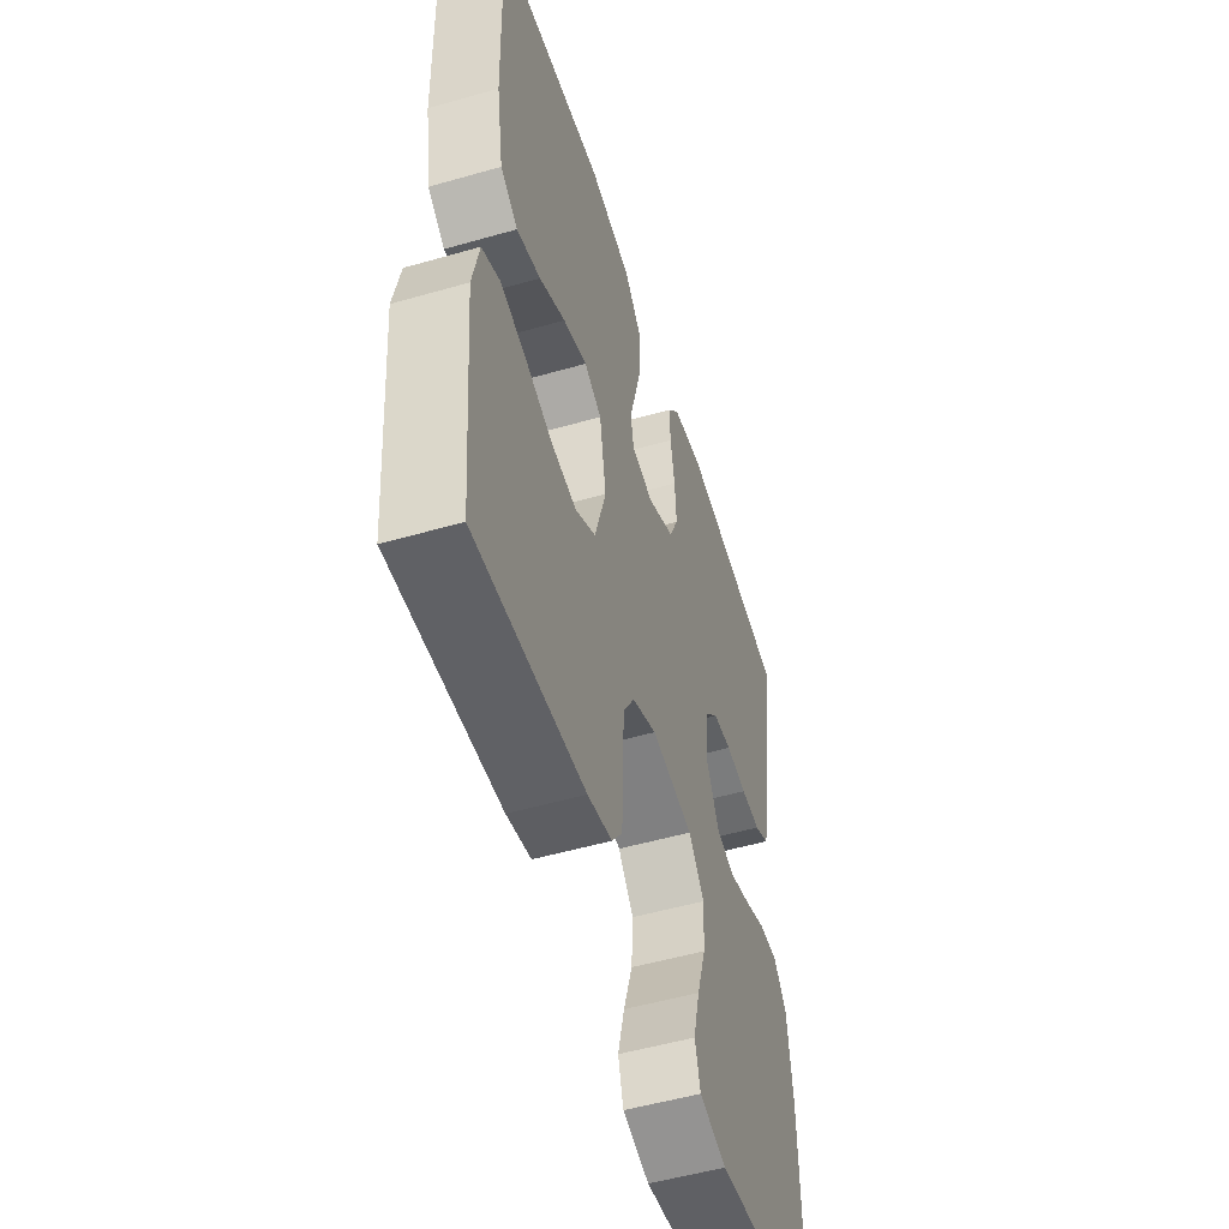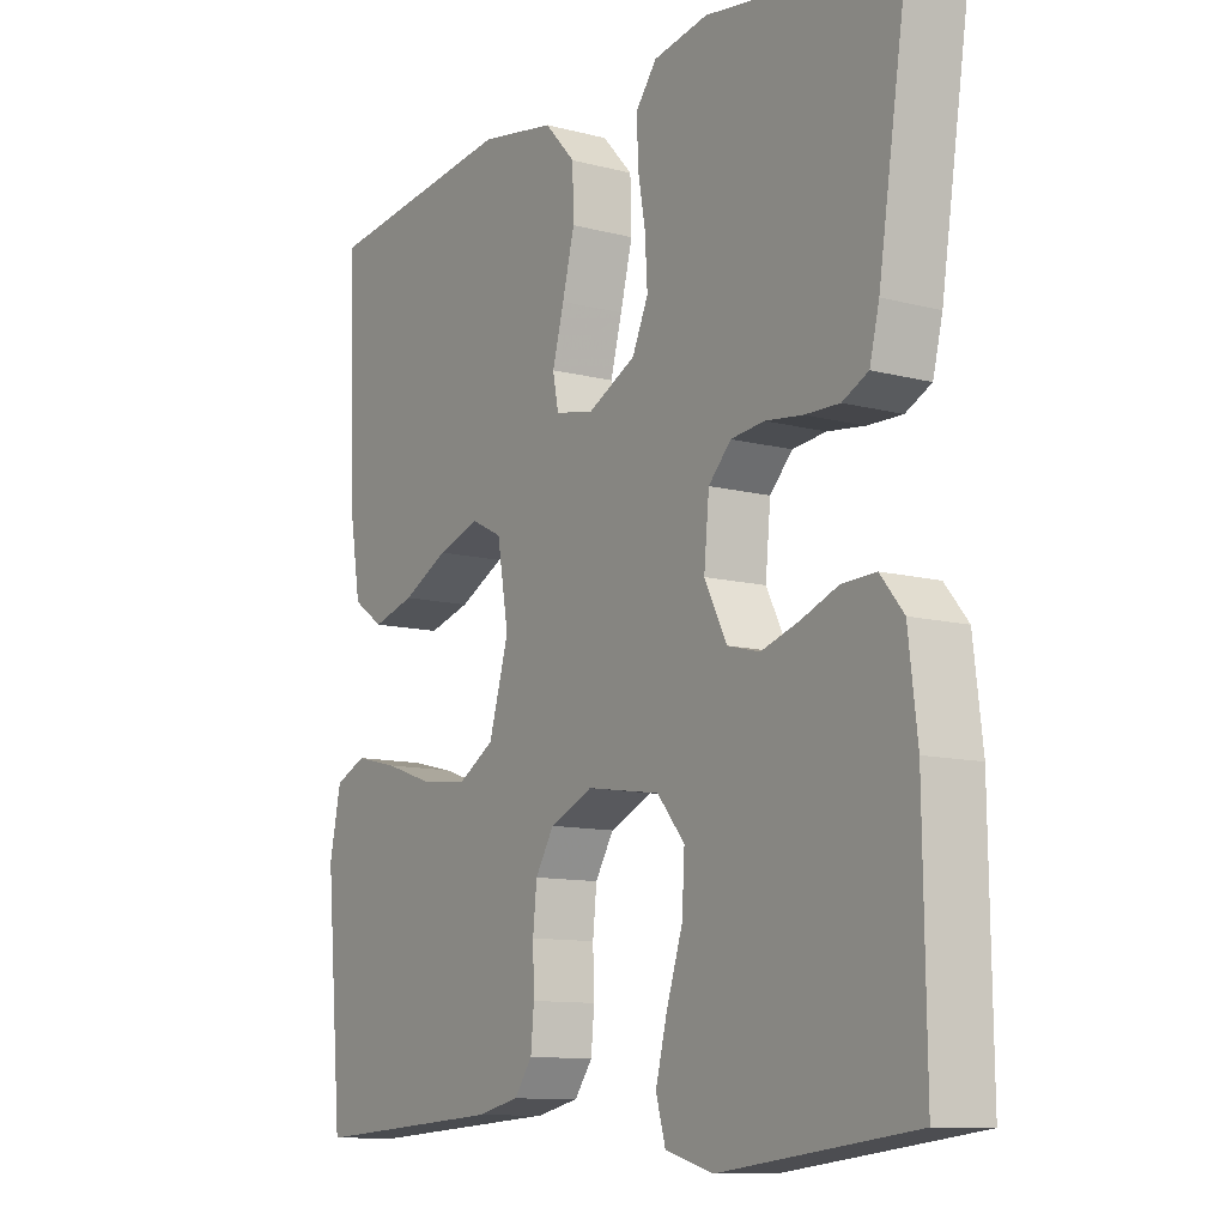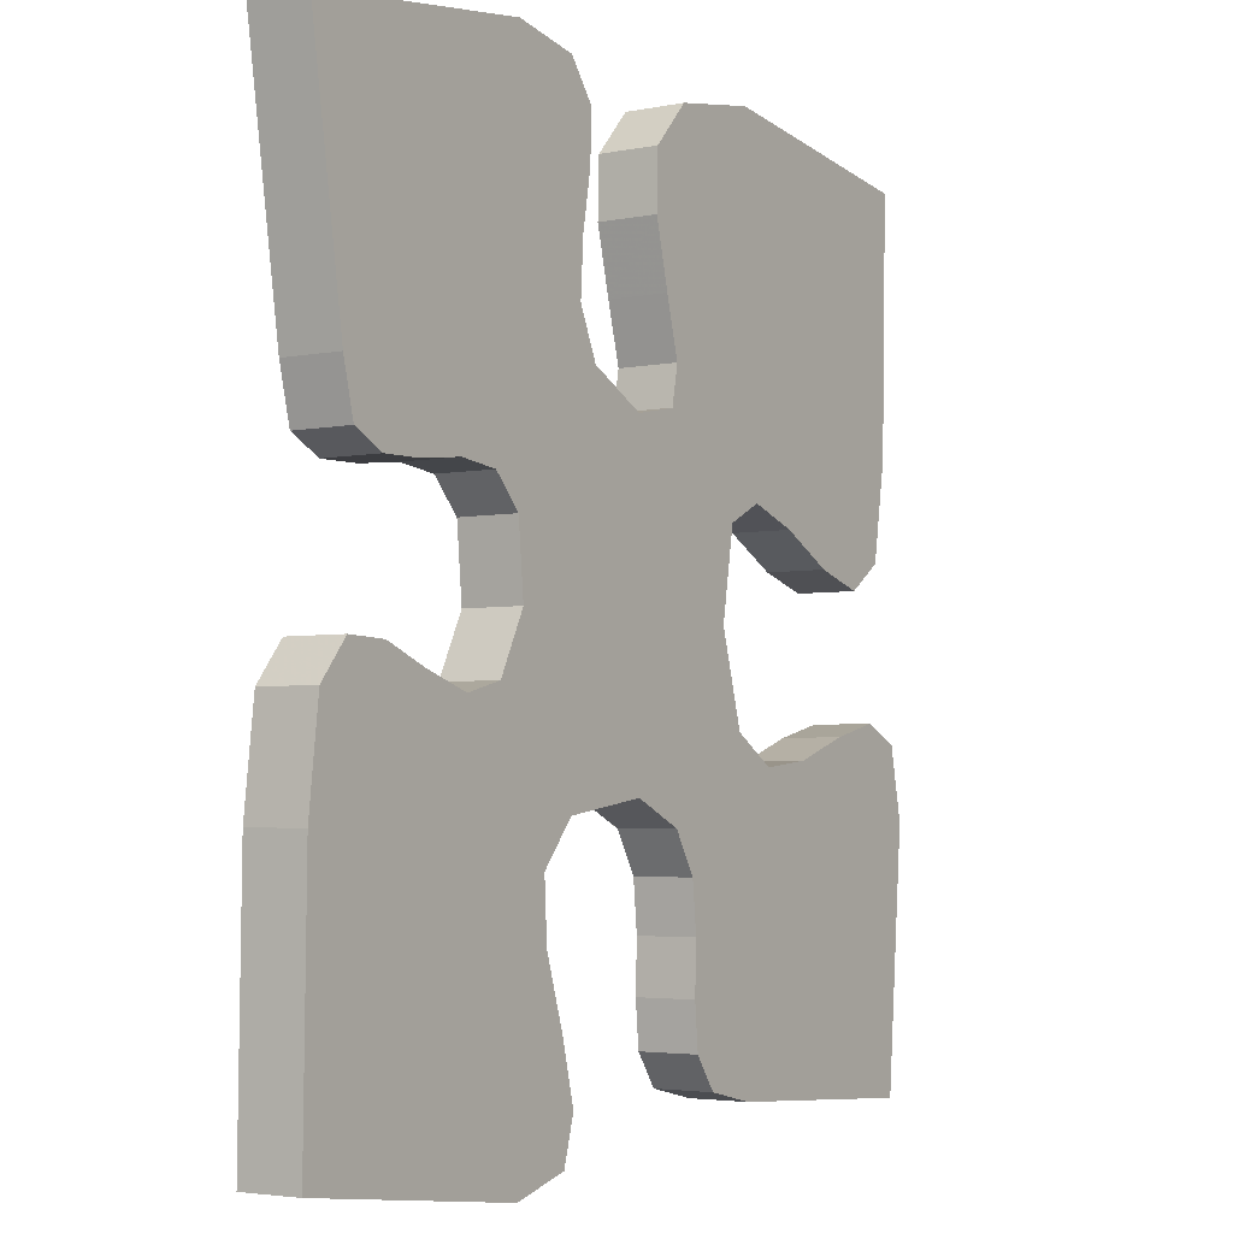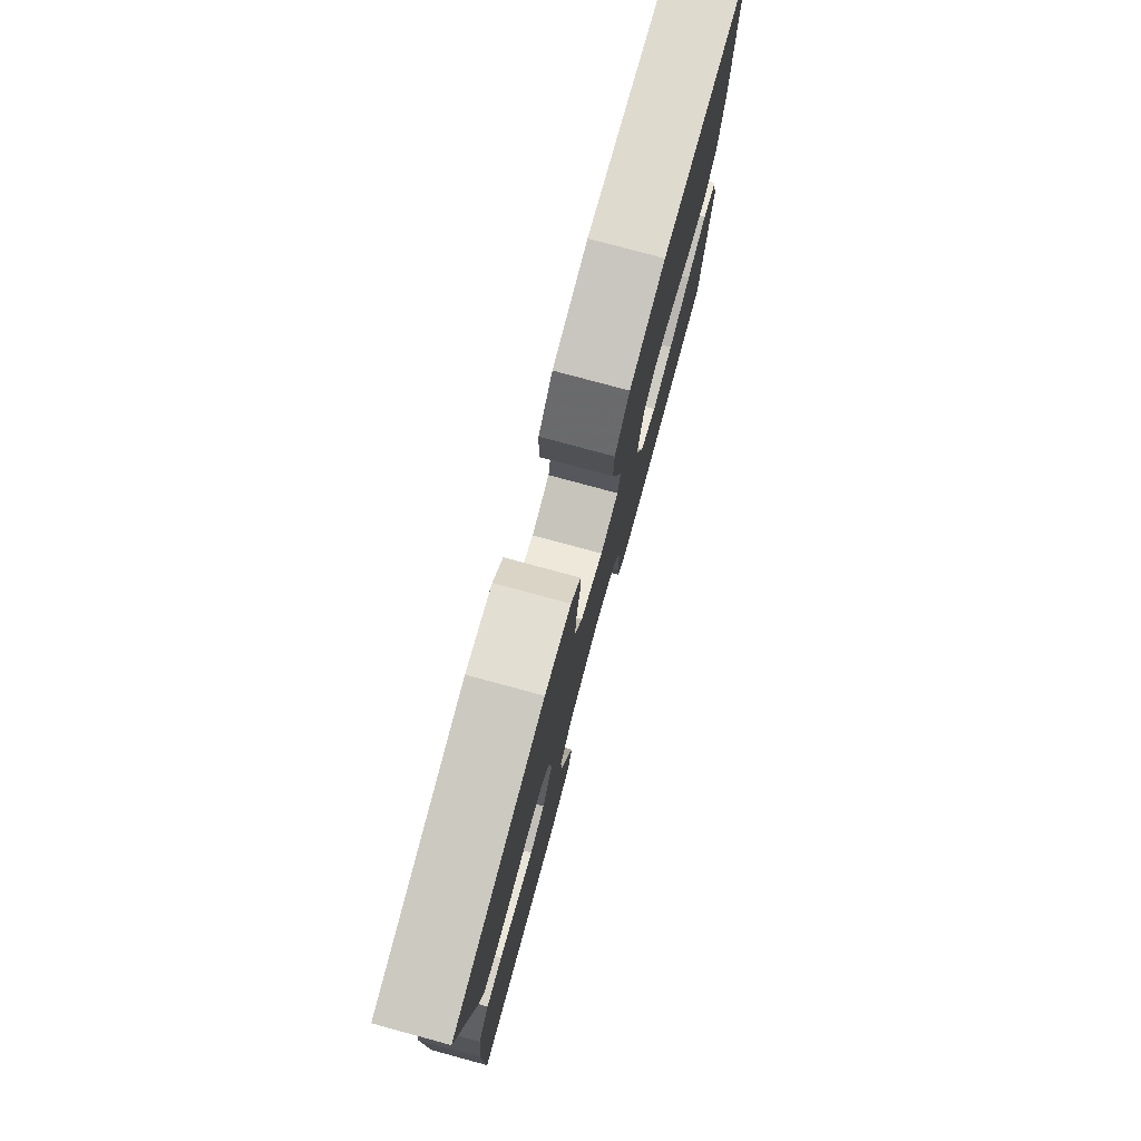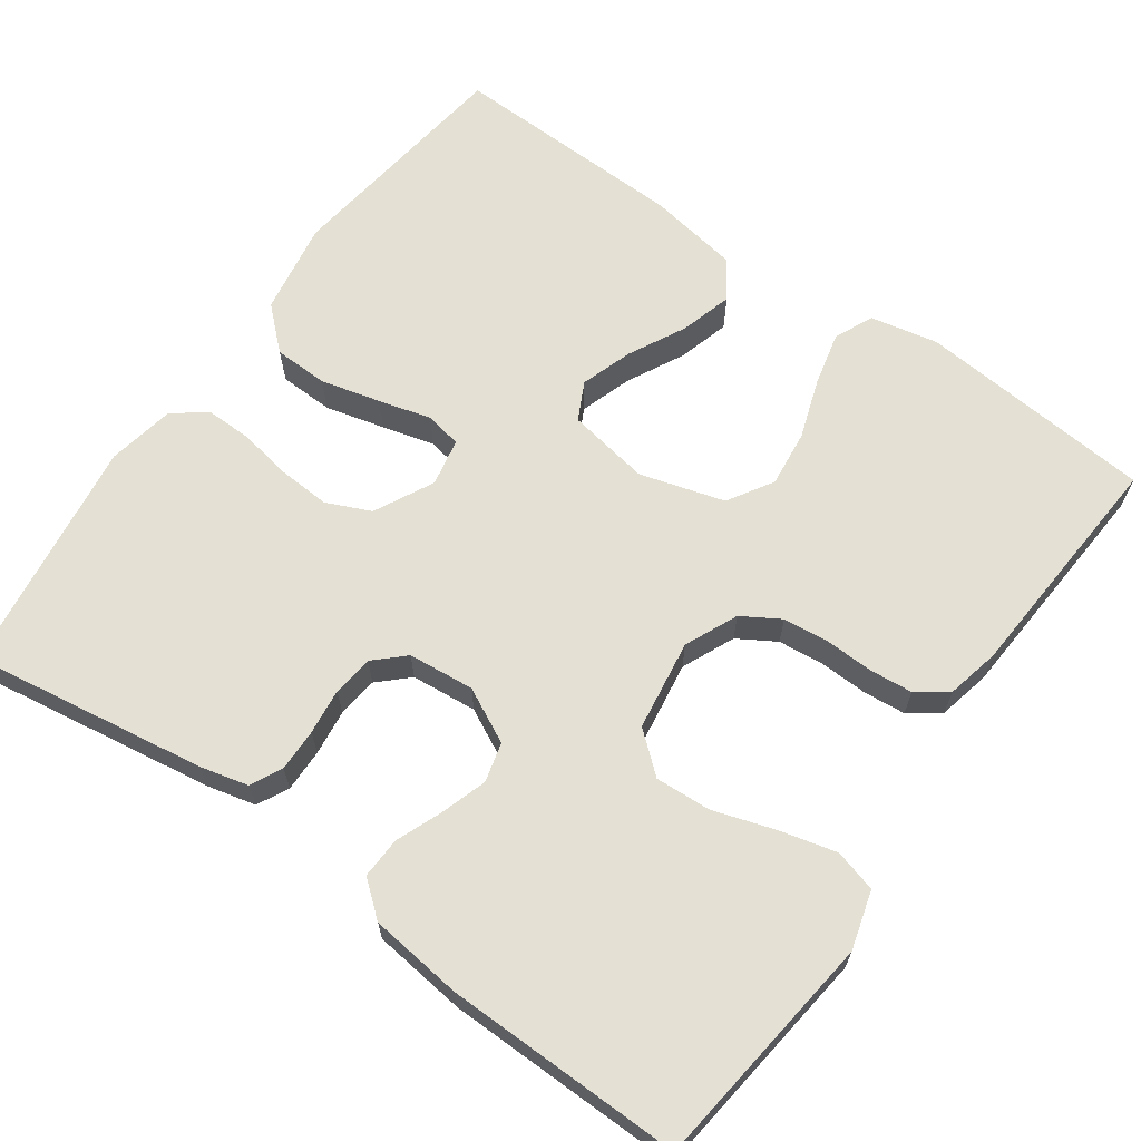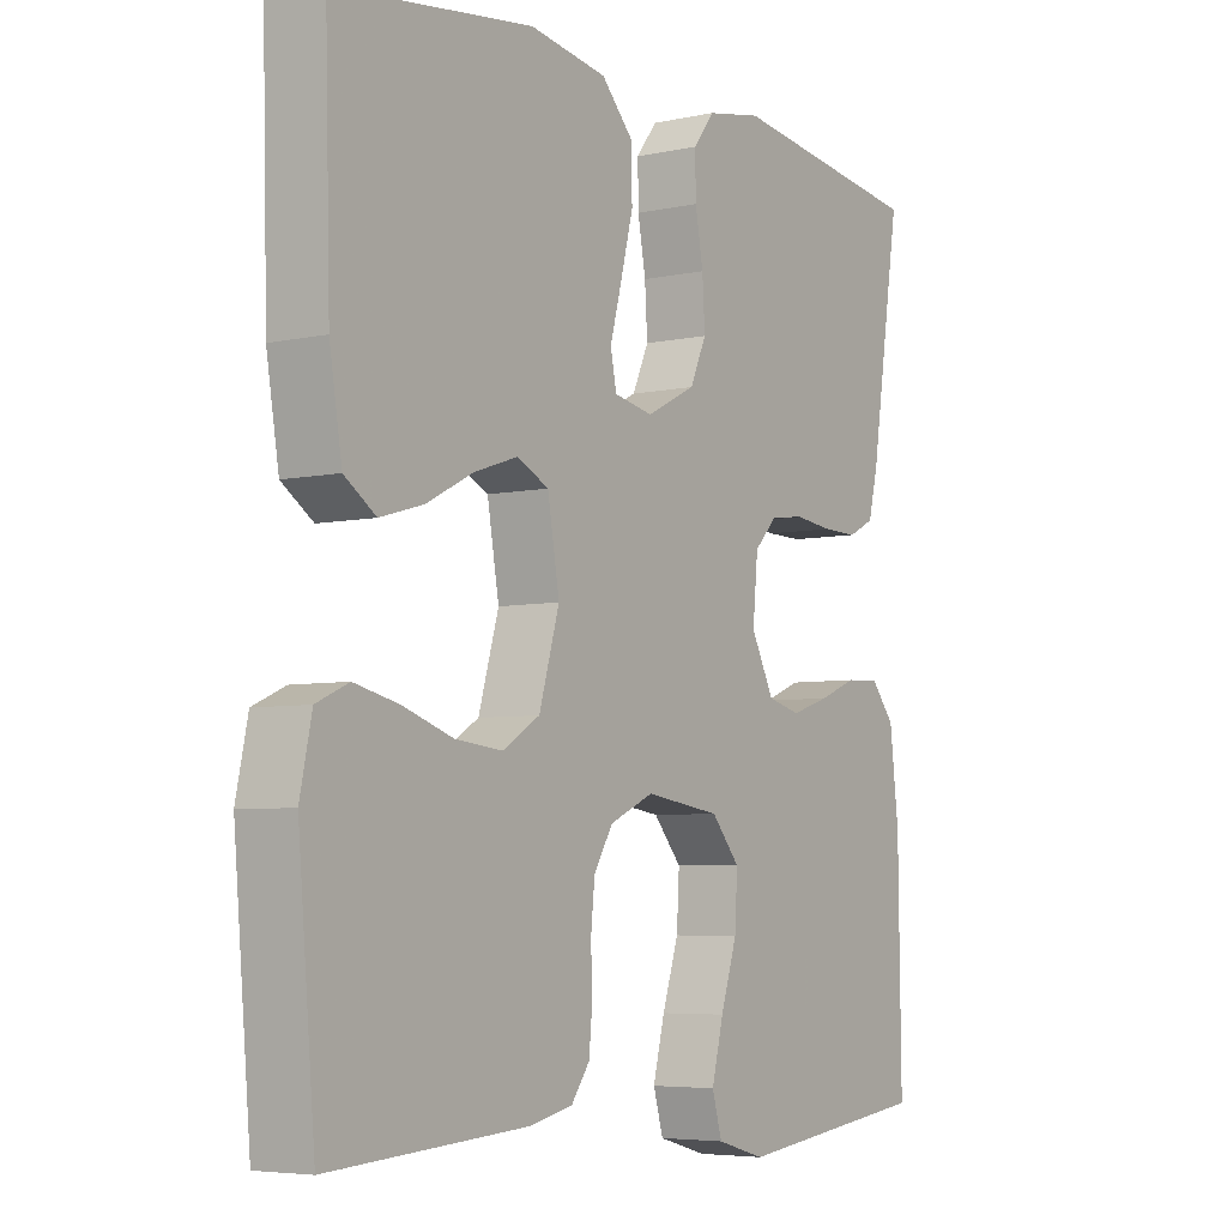
<metadata>
{"format":"obj","ext":"obj","renderer":"f3d","projection":"perspective","resolution":1024,"background":"white","views":[{"elev":-52.3,"azim":-72.8,"up":"+Z"},{"elev":-10.7,"azim":56.6,"up":"+Z"},{"elev":-3.7,"azim":123.7,"up":"+Z"},{"elev":78.8,"azim":105.1,"up":"+Z"},{"elev":65.6,"azim":125.4,"up":"+Y"},{"elev":-5.4,"azim":-55.8,"up":"+Z"}]}
</metadata>
<code>
v 0.5 0.07 -0.5
v 0.2 0.07 -0.537
v 0.126 0.07 -0.516
v 0.111 0.07 -0.463
v 0.129 0.07 -0.391
v 0.154 0.07 -0.313
v 0.158 0.07 -0.242
v 0.115 0.07 -0.191
v 0 0.07 -0.174
v -0.067 0.07 -0.204
v -0.096 0.07 -0.252
v -0.102 0.07 -0.311
v -0.1 0.07 -0.372
v -0.105 0.07 -0.426
v -0.133 0.07 -0.465
v -0.2 0.07 -0.48
v -0.5 0.07 -0.5
v -0.526 0.07 -0.2
v -0.508 0.07 -0.114
v -0.459 0.07 -0.092
v -0.391 0.07 -0.108
v -0.315 0.07 -0.134
v -0.243 0.07 -0.142
v -0.186 0.07 -0.107
v -0.155 0.07 0
v -0.173 0.07 0.105
v -0.221 0.07 0.129
v -0.287 0.07 0.107
v -0.359 0.07 0.07
v -0.425 0.07 0.051
v -0.473 0.07 0.084
v -0.492 0.07 0.2
v -0.5 0.07 0.5
v -0.2 0.07 0.539
v -0.082 0.07 0.519
v -0.034 0.07 0.467
v -0.032 0.07 0.398
v -0.051 0.07 0.323
v -0.069 0.07 0.256
v -0.06 0.07 0.21
v 0 0.07 0.198
v 0.075 0.07 0.236
v 0.1 0.07 0.292
v 0.096 0.07 0.358
v 0.084 0.07 0.425
v 0.083 0.07 0.484
v 0.115 0.07 0.526
v 0.2 0.07 0.542
v 0.5 0.07 0.5
v 0.454 0.07 0.2
v 0.439 0.07 0.139
v 0.399 0.07 0.119
v 0.345 0.07 0.12
v 0.287 0.07 0.127
v 0.235 0.07 0.121
v 0.2 0.07 0.084
v 0.192 0.07 0
v 0.227 0.07 -0.069
v 0.277 0.07 -0.082
v 0.336 0.07 -0.063
v 0.394 0.07 -0.04
v 0.446 0.07 -0.038
v 0.482 0.07 -0.082
v 0.496 0.07 -0.2
v 0.5 0 -0.5
v 0.2 0 -0.537
v 0.126 0 -0.516
v 0.111 0 -0.463
v 0.129 0 -0.391
v 0.154 0 -0.313
v 0.158 0 -0.242
v 0.115 0 -0.191
v 0 0 -0.174
v -0.067 0 -0.204
v -0.096 0 -0.252
v -0.102 0 -0.311
v -0.1 0 -0.372
v -0.105 0 -0.426
v -0.133 0 -0.465
v -0.2 0 -0.48
v -0.5 0 -0.5
v -0.526 0 -0.2
v -0.508 0 -0.114
v -0.459 0 -0.092
v -0.391 0 -0.108
v -0.315 0 -0.134
v -0.243 0 -0.142
v -0.186 0 -0.107
v -0.155 0 0
v -0.173 0 0.105
v -0.221 0 0.129
v -0.287 0 0.107
v -0.359 0 0.07
v -0.425 0 0.051
v -0.473 0 0.084
v -0.492 0 0.2
v -0.5 0 0.5
v -0.2 0 0.539
v -0.082 0 0.519
v -0.034 0 0.467
v -0.032 0 0.398
v -0.051 0 0.323
v -0.069 0 0.256
v -0.06 0 0.21
v 0 0 0.198
v 0.075 0 0.236
v 0.1 0 0.292
v 0.096 0 0.358
v 0.084 0 0.425
v 0.083 0 0.484
v 0.115 0 0.526
v 0.2 0 0.542
v 0.5 0 0.5
v 0.454 0 0.2
v 0.439 0 0.139
v 0.399 0 0.119
v 0.345 0 0.12
v 0.287 0 0.127
v 0.235 0 0.121
v 0.2 0 0.084
v 0.192 0 0
v 0.227 0 -0.069
v 0.277 0 -0.082
v 0.336 0 -0.063
v 0.394 0 -0.04
v 0.446 0 -0.038
v 0.482 0 -0.082
v 0.496 0 -0.2
f 4 5 6
f 3 4 6
f 2 3 6
f 1 2 6
f 64 1 6
f 63 64 6
f 62 63 6
f 61 62 6
f 60 61 6
f 59 60 6 7
f 58 59 7 8
f 57 58 8 9
f 56 57 9 10
f 52 53 54
f 51 52 54
f 50 51 54
f 49 50 54
f 48 49 54
f 47 48 54
f 46 47 54
f 45 46 54
f 44 45 54
f 43 44 54 55
f 42 43 55 56
f 37 38 39
f 36 37 39
f 35 36 39
f 34 35 39
f 33 34 39
f 32 33 39
f 31 32 39
f 30 31 39
f 29 30 39
f 28 29 39
f 27 28 39 40
f 26 27 40 41
f 20 21 22
f 19 20 22
f 18 19 22
f 17 18 22
f 16 17 22
f 15 16 22
f 14 15 22
f 13 14 22
f 12 13 22
f 11 12 22 23
f 10 11 23 24
f 42 56 10
f 41 42 10
f 26 41 10
f 25 26 10
f 10 24 25
f 70 69 68
f 70 68 67
f 70 67 66
f 70 66 65
f 70 65 128
f 70 128 127
f 70 127 126
f 70 126 125
f 70 125 124
f 71 70 124 123
f 72 71 123 122
f 73 72 122 121
f 74 73 121 120
f 118 117 116
f 118 116 115
f 118 115 114
f 118 114 113
f 118 113 112
f 118 112 111
f 118 111 110
f 118 110 109
f 118 109 108
f 119 118 108 107
f 120 119 107 106
f 103 102 101
f 103 101 100
f 103 100 99
f 103 99 98
f 103 98 97
f 103 97 96
f 103 96 95
f 103 95 94
f 103 94 93
f 103 93 92
f 104 103 92 91
f 105 104 91 90
f 86 85 84
f 86 84 83
f 86 83 82
f 86 82 81
f 86 81 80
f 86 80 79
f 86 79 78
f 86 78 77
f 86 77 76
f 87 86 76 75
f 88 87 75 74
f 74 120 106
f 74 106 105
f 74 105 90
f 74 90 89
f 89 88 74
f 1 65 66 2
f 2 66 67 3
f 3 67 68 4
f 4 68 69 5
f 5 69 70 6
f 6 70 71 7
f 7 71 72 8
f 8 72 73 9
f 9 73 74 10
f 10 74 75 11
f 11 75 76 12
f 12 76 77 13
f 13 77 78 14
f 14 78 79 15
f 15 79 80 16
f 16 80 81 17
f 17 81 82 18
f 18 82 83 19
f 19 83 84 20
f 20 84 85 21
f 21 85 86 22
f 22 86 87 23
f 23 87 88 24
f 24 88 89 25
f 25 89 90 26
f 26 90 91 27
f 27 91 92 28
f 28 92 93 29
f 29 93 94 30
f 30 94 95 31
f 31 95 96 32
f 32 96 97 33
f 33 97 98 34
f 34 98 99 35
f 35 99 100 36
f 36 100 101 37
f 37 101 102 38
f 38 102 103 39
f 39 103 104 40
f 40 104 105 41
f 41 105 106 42
f 42 106 107 43
f 43 107 108 44
f 44 108 109 45
f 45 109 110 46
f 46 110 111 47
f 47 111 112 48
f 48 112 113 49
f 49 113 114 50
f 50 114 115 51
f 51 115 116 52
f 52 116 117 53
f 53 117 118 54
f 54 118 119 55
f 55 119 120 56
f 56 120 121 57
f 57 121 122 58
f 58 122 123 59
f 59 123 124 60
f 60 124 125 61
f 61 125 126 62
f 62 126 127 63
f 63 127 128 64
f 64 128 65 1

</code>
